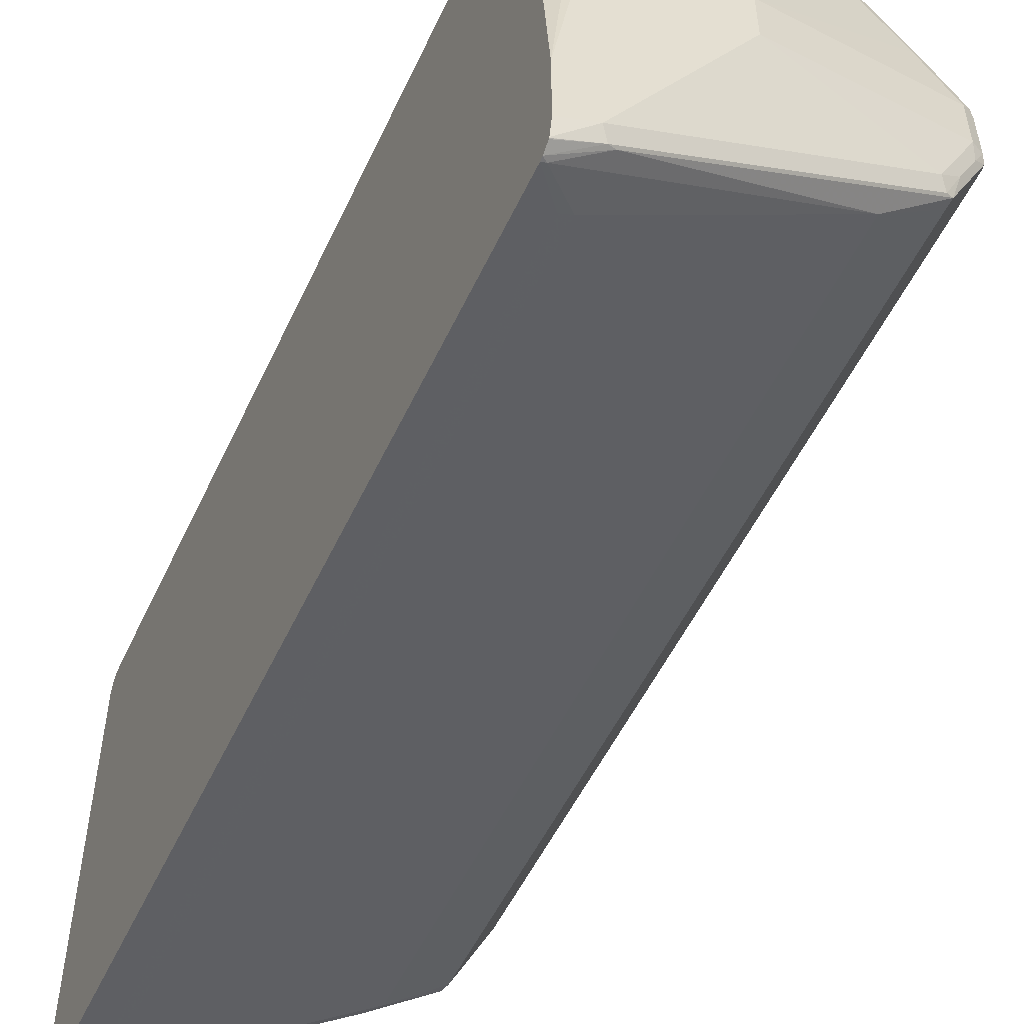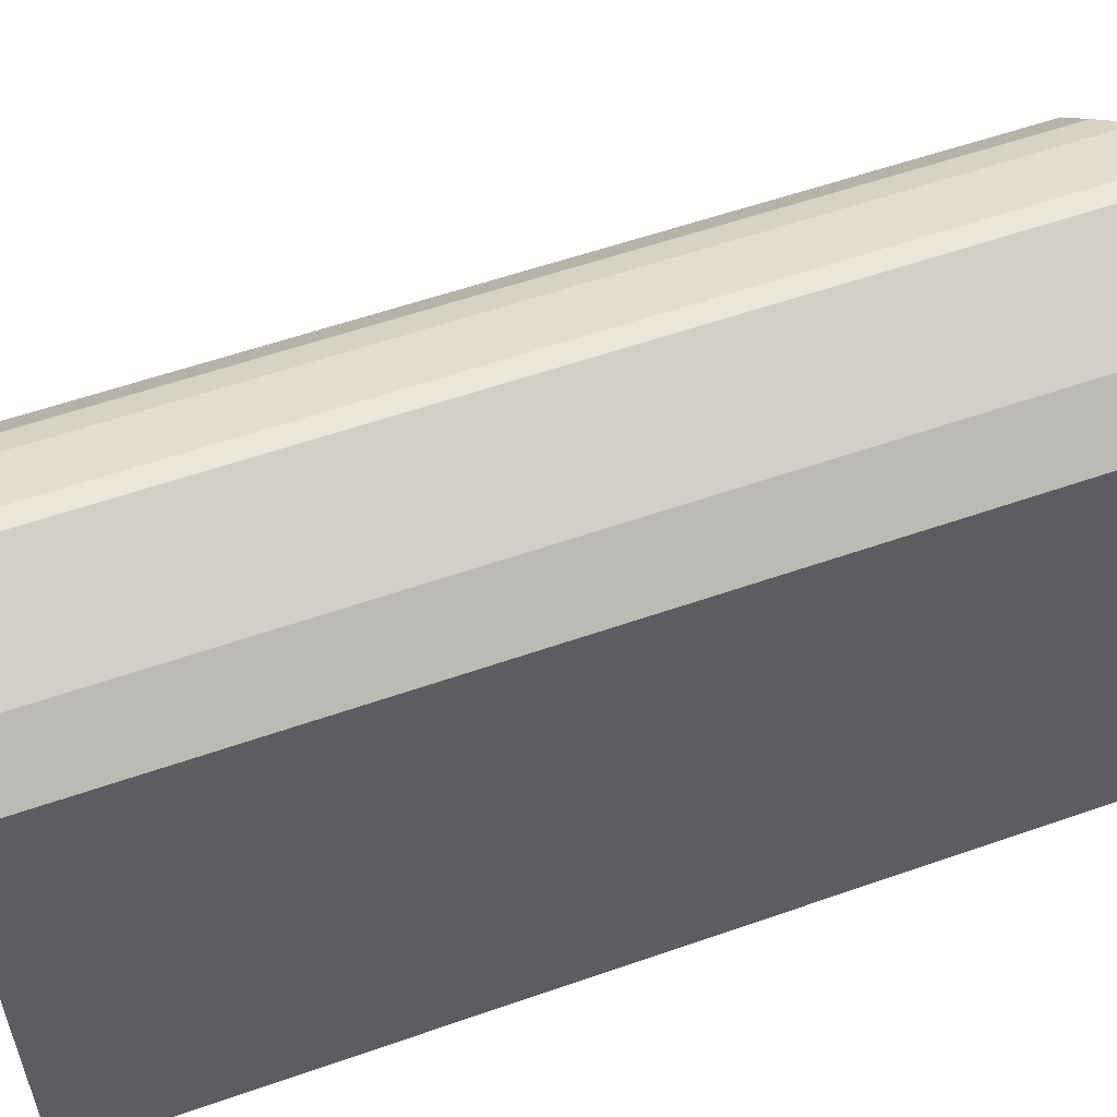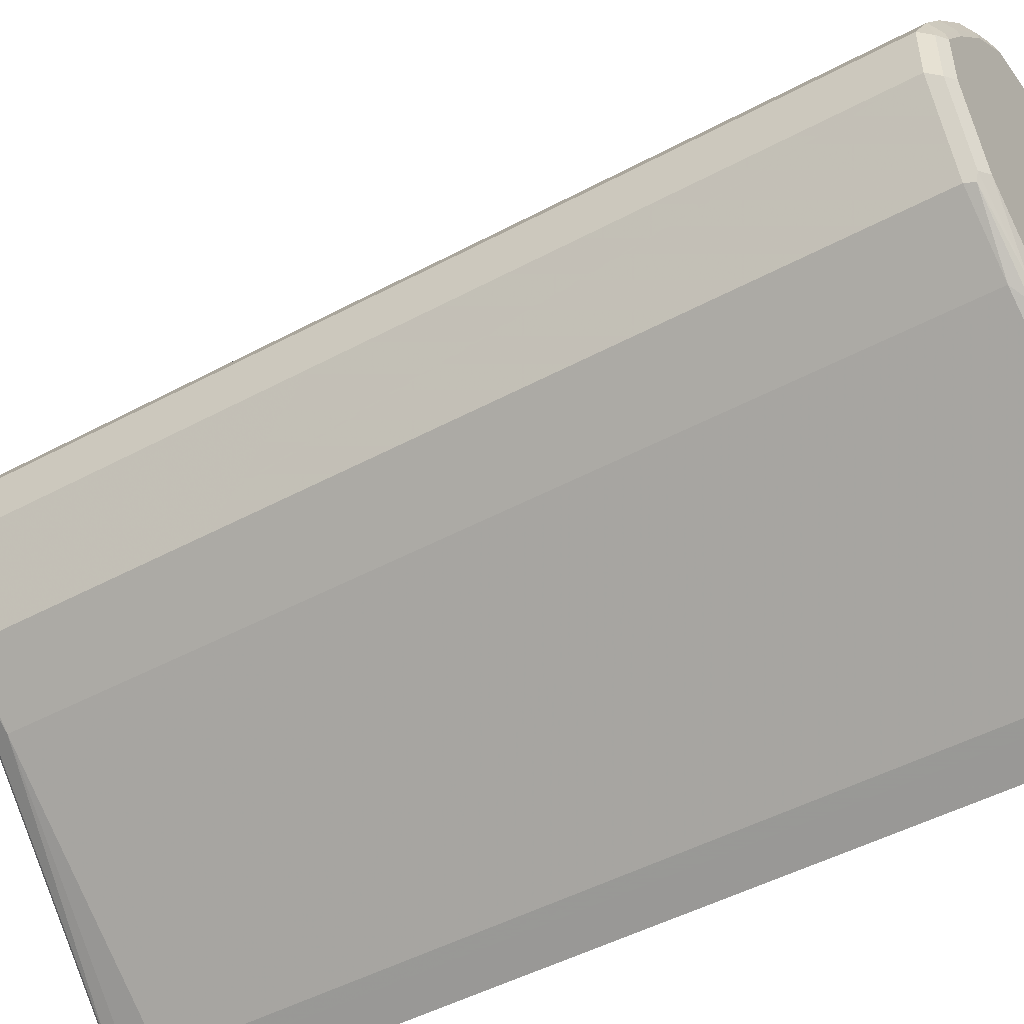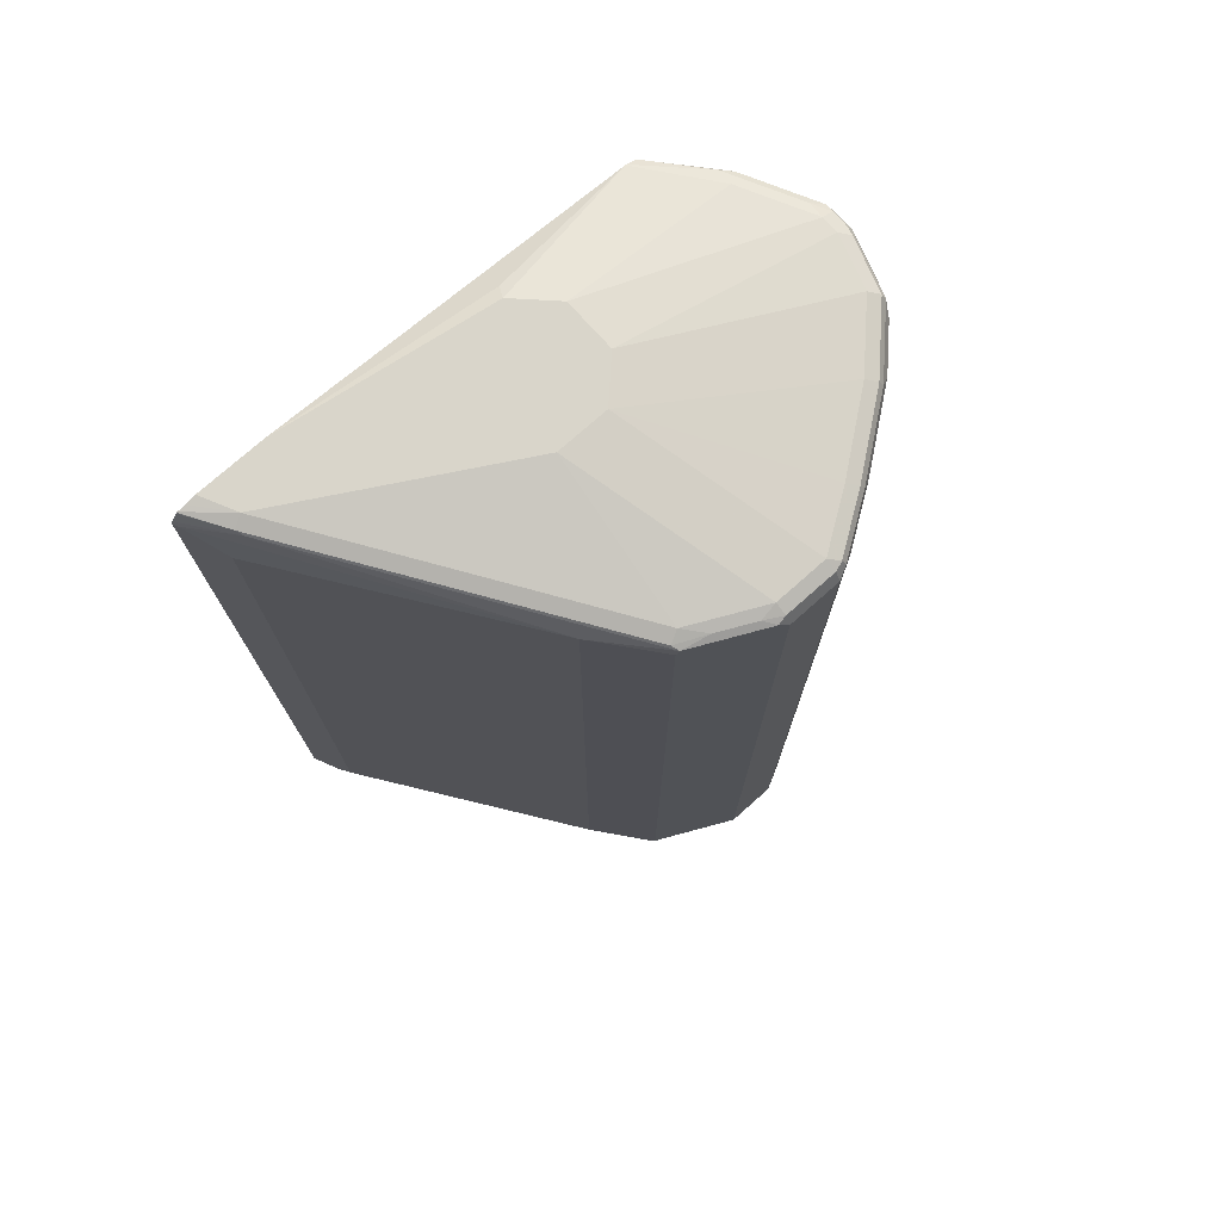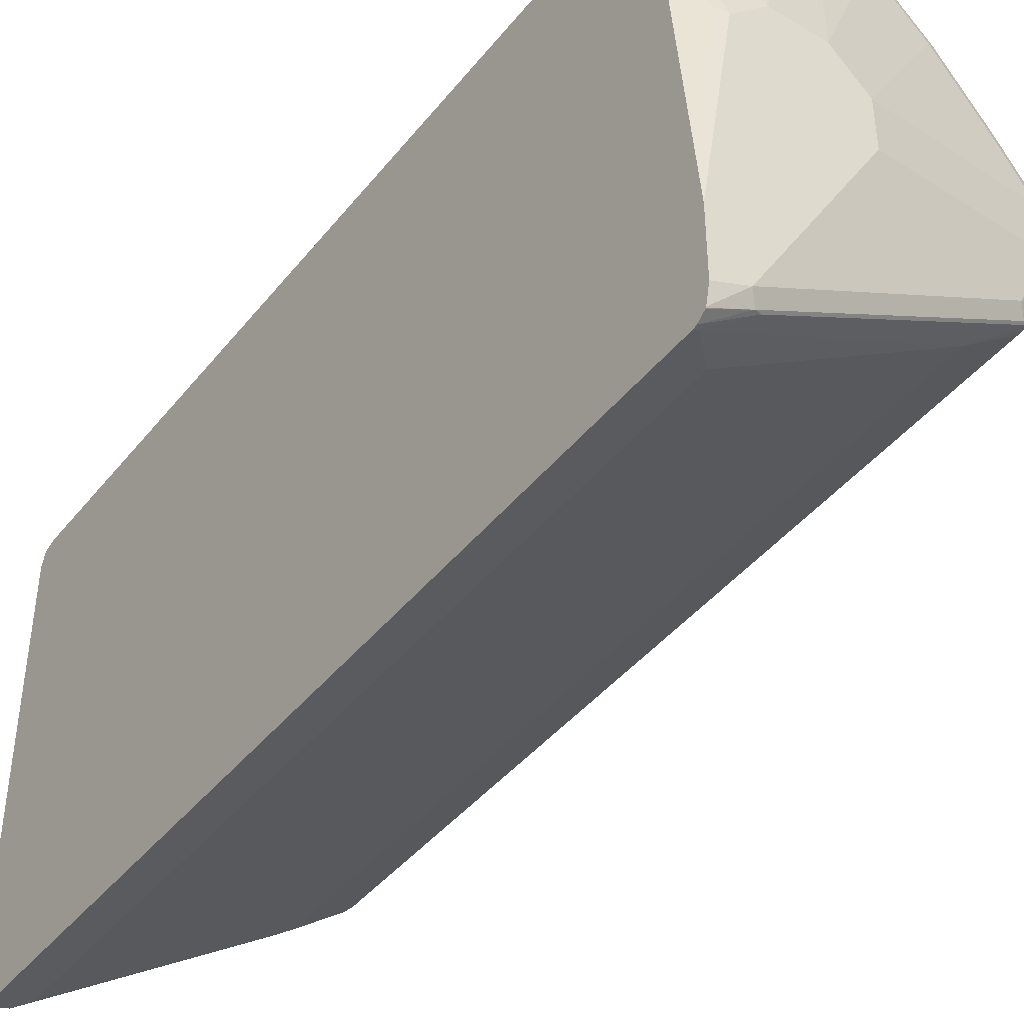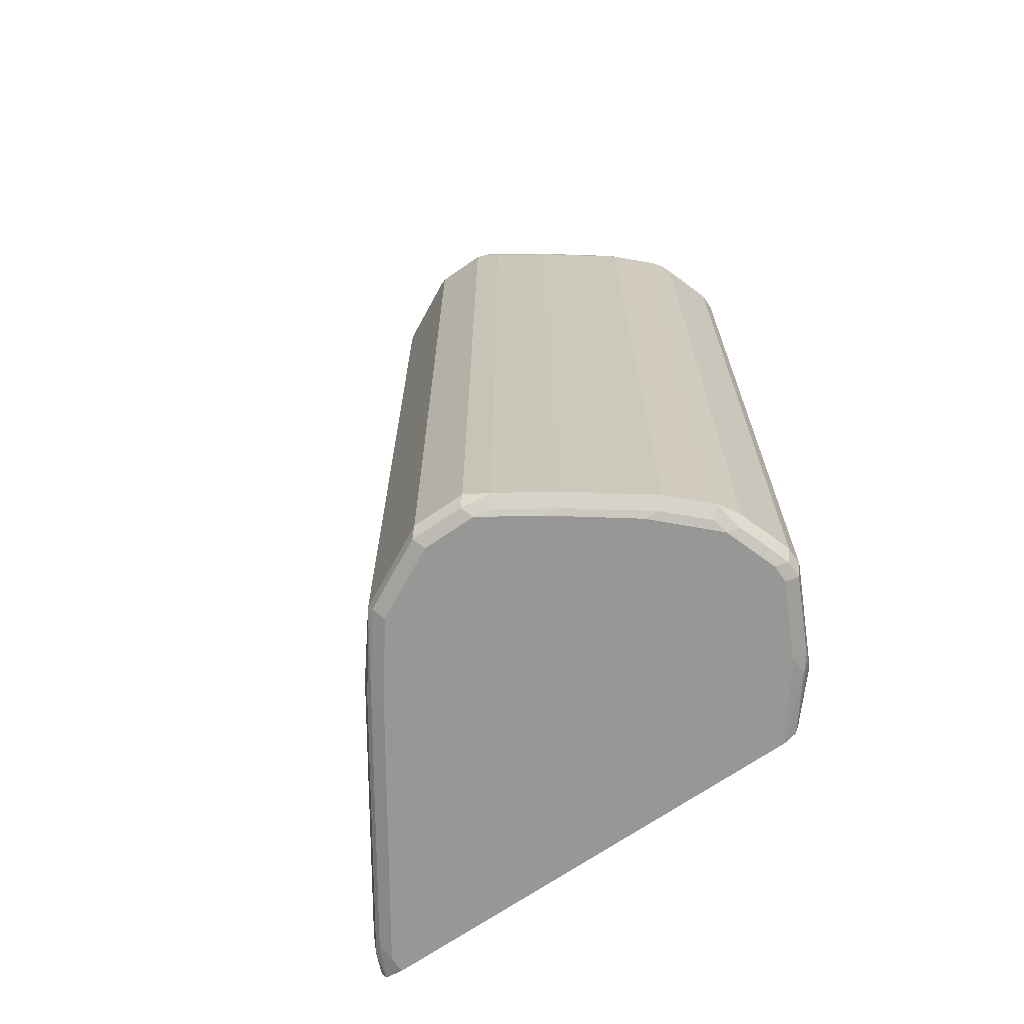
<metadata>
{"format":"obj","ext":"obj","renderer":"f3d","projection":"perspective","resolution":1024,"background":"white","views":[{"elev":-52.8,"azim":155.3,"up":"+Z"},{"elev":56.3,"azim":69.8,"up":"+Z"},{"elev":-48.8,"azim":-59.2,"up":"+Z"},{"elev":74.6,"azim":-131.7,"up":"+Y"},{"elev":-42.8,"azim":144.5,"up":"+Z"},{"elev":-68.1,"azim":-55.1,"up":"+Y"}]}
</metadata>
<code>
v -0.5601 -0.5106 0.5106
v -0.6094 -0.5106 0.4941
v -0.6314 -0.5161 0.4831
v -0.582 -0.5161 0.4996
v -0.5546 -0.5216 0.5051
v -0.5436 -0.5106 0.5106
v -0.5601 0.28 0.5106
v -0.6094 0.28 0.4941
v -0.6644 -0.5161 0.4502
v -0.6232 -0.5243 0.4749
v -0.6094 -0.5271 0.4776
v -0.6039 -0.5216 0.4886
v -0.6314 0.2745 0.4831
v -0.5381 -0.5216 0.5051
v -0.5601 -0.5271 0.4941
v -0.5326 -0.5106 0.5051
v -0.5436 0.28 0.5106
v -0.5601 0.291 0.5051
v -0.571 0.2855 0.5051
v -0.6204 0.2855 0.4886
v -0.7138 -0.5161 0.3843
v -0.7055 -0.5243 0.3761
v -0.6561 -0.5243 0.4419
v -0.6644 0.2745 0.4502
v -0.6424 -0.5271 0.4447
v -0.4722 -0.5216 0.4722
v -0.4653 -0.5188 0.4694
v -0.5436 -0.5271 0.4941
v -0.5106 -0.5271 0.4776
v -0.5106 -0.5106 0.4941
v -0.5326 0.28 0.5051
v -0.5354 0.2882 0.5065
v -0.5436 0.291 0.5051
v -0.5601 0.2965 0.4941
v -0.5683 0.2923 0.5024
v -0.6177 0.2923 0.4859
v -0.6341 0.2923 0.4694
v -0.6534 0.2855 0.4557
v -0.7467 -0.5161 0.3349
v -0.7138 0.2745 0.3843
v -0.7385 -0.5243 0.3267
v -0.7083 -0.5271 0.3623
v -0.6589 -0.5271 0.4282
v -0.6698 0.2855 0.4392
v -0.7193 0.2855 0.3733
v -0.4777 -0.5271 0.4612
v -0.4592 -0.5229 0.4612
v -0.4558 -0.5106 0.4667
v -0.4777 -0.5106 0.4776
v -0.4129 -0.522 0.4246
v -0.5106 0.28 0.4941
v -0.5024 0.2882 0.49
v -0.4612 0.2923 0.4633
v -0.5271 0.2923 0.4962
v -0.5436 0.2965 0.4941
v -0.5271 0.3294 0.2965
v -0.6094 0.2965 0.4776
v -0.6424 0.2965 0.4447
v -0.6671 0.2923 0.4365
v -0.7577 -0.5106 0.3129
v -0.7522 -0.5216 0.3075
v -0.7412 -0.5271 0.3129
v -0.7467 0.2745 0.3349
v -0.7165 0.2923 0.3706
v -0.7522 0.2855 0.3239
v -0.4129 -0.5271 0.4117
v -0.4129 -0.5268 0.4131
v -0.4129 -0.5106 0.4288
v -0.4558 0.28 0.4667
v -0.4777 0.28 0.4776
v -0.4695 0.2882 0.4735
v -0.4129 0.291 0.4233
v -0.4129 0.2962 0.4131
v -0.4777 0.2965 0.4612
v -0.5106 0.2965 0.4776
v -0.4777 0.3294 0.2965
v -0.5601 0.3294 0.2635
v -0.6589 0.2965 0.4282
v -0.7577 -0.5106 0.2635
v -0.7577 0.28 0.3129
v -0.7522 -0.5216 0.2581
v -0.7412 -0.5271 0.2635
v -0.7083 0.2965 0.3623
v -0.7494 0.2923 0.3212
v -0.7522 0.291 0.3129
v -0.4129 -0.5271 4.006e-05
v -0.4129 0.28 0.4288
v -0.4129 0.2899 0.4239
v -0.4129 0.2965 0.4117
v -0.4447 0.3294 0.2635
v -0.5601 0.3294 0.2141
v -0.7412 0.2965 0.3129
v -0.7193 -0.5106 0.1867
v -0.7193 -0.5216 0.1922
v -0.7577 0.28 0.2635
v -0.7083 -0.5271 0.1977
v -0.7522 0.291 0.2635
v -0.4283 -0.5271 4.006e-05
v -0.4129 -0.5232 -0.01723
v -0.4129 0.3294 0.06589
v -0.4338 0.3239 0.269
v -0.4447 0.3294 0.01648
v -0.7083 0.2965 0.1977
v -0.7412 0.2965 0.2635
v -0.6644 -0.5106 0.1428
v -0.7165 -0.5188 0.1853
v -0.7193 0.28 0.1867
v -0.6589 -0.5229 0.1462
v -0.7536 0.2882 0.2553
v -0.7206 0.2882 0.1894
v -0.6424 -0.5271 0.1483
v -0.7433 0.2923 0.2471
v -0.4447 -0.5229 -0.002054
v -0.4129 -0.5228 -0.01797
v -0.4129 0.3294 0.001139
v -0.4129 0.3272 -0.009016
v -0.4129 0.3255 -0.01645
v -0.4502 0.3239 0.005536
v -0.7138 0.291 0.1867
v -0.7268 0.2923 0.2141
v -0.4502 -0.5106 -0.005456
v -0.6506 -0.5188 0.1359
v -0.6644 0.28 0.1428
v -0.4571 0.3211 0.008258
v -0.4365 -0.5188 -0.01231
v -0.4129 -0.5204 -0.01922
v -0.4129 0.3252 -0.01723
v -0.4139 0.3252 -0.01645
v -0.4129 0.3247 -0.01771
v -0.4129 0.3167 -0.0232
v -0.4393 -0.5106 -0.01095
v -0.4502 0.28 -0.005456
v -0.4173 0.3129 -0.02195
v -0.4129 -0.5106 -0.02414
v -0.4129 0.3129 -0.02414
v -0.4393 0.28 -0.01095
f 65 84 85
f 69 72 71
f 69 88 72
f 69 87 88
f 65 85 80
f 64 92 84
f 60 95 79
f 64 78 83
f 61 82 62
f 61 81 82
f 60 80 95
f 69 71 70
f 64 83 92
f 73 89 74
f 81 94 82
f 74 76 75
f 76 89 90
f 77 91 104
f 77 104 92
f 77 92 83
f 77 83 78
f 79 93 94
f 79 94 81
f 79 95 107
f 79 107 93
f 80 85 97
f 80 97 95
f 60 81 61
f 82 94 96
f 74 89 76
f 60 79 81
f 50 127 117
f 56 58 57
f 50 130 129
f 50 129 127
f 84 92 85
f 50 117 116
f 50 116 115
f 50 115 100
f 50 100 89
f 50 89 73
f 50 73 72
f 50 72 88
f 50 88 87
f 50 87 68
f 51 70 71
f 51 71 52
f 59 78 64
f 52 71 53
f 53 72 73
f 53 73 74
f 53 74 75
f 53 75 55
f 53 55 54
f 55 75 76
f 56 76 90
f 56 90 100
f 56 100 115
f 56 115 102
f 56 102 91
f 56 91 77
f 56 77 78
f 56 78 58
f 53 71 72
f 85 92 104
f 105 121 125
f 86 98 99
f 108 122 125
f 108 125 113
f 109 112 120
f 109 120 110
f 110 120 119
f 110 119 118
f 110 118 124
f 110 124 123
f 113 125 114
f 114 125 126
f 117 127 128
f 117 128 118
f 118 128 127
f 118 127 129
f 107 110 123
f 118 129 130
f 121 131 125
f 121 132 136
f 121 136 131
f 123 124 133
f 123 133 132
f 124 130 133
f 125 131 134
f 125 134 126
f 130 135 133
f 131 136 135
f 131 135 134
f 132 133 135
f 132 135 136
f 50 135 130
f 118 130 124
f 85 104 97
f 106 122 108
f 105 123 132
f 89 100 101
f 89 101 90
f 90 101 100
f 91 102 103
f 91 103 104
f 93 105 106
f 93 106 94
f 93 107 123
f 93 123 105
f 94 106 108
f 94 108 96
f 95 97 109
f 95 109 110
f 95 110 107
f 105 132 121
f 96 108 111
f 97 104 112
f 98 111 108
f 98 108 113
f 98 113 99
f 102 115 116
f 102 116 117
f 102 117 118
f 102 118 119
f 102 119 103
f 103 119 120
f 103 120 104
f 104 120 112
f 105 125 122
f 105 122 106
f 97 112 109
f 50 134 135
f 99 113 114
f 50 114 126
f 9 24 40
f 9 40 21
f 10 23 43
f 10 43 25
f 10 25 11
f 11 25 43
f 11 43 42
f 11 42 62
f 11 62 82
f 11 82 96
f 11 96 111
f 11 111 98
f 11 98 86
f 11 86 66
f 9 23 10
f 11 66 46
f 11 29 28
f 11 28 15
f 13 20 38
f 13 38 24
f 14 26 27
f 14 27 16
f 14 28 29
f 14 29 46
f 14 46 26
f 16 27 30
f 16 30 51
f 16 51 31
f 17 31 32
f 17 32 33
f 11 46 29
f 18 33 55
f 9 22 23
f 8 20 13
f 50 126 134
f 1 2 3
f 1 3 4
f 1 4 5
f 1 5 14
f 1 14 6
f 1 17 7
f 1 7 8
f 1 8 2
f 2 8 13
f 2 13 3
f 3 9 10
f 3 10 11
f 3 11 12
f 9 21 22
f 3 12 5
f 3 13 24
f 3 24 9
f 5 12 11
f 5 11 15
f 5 15 28
f 5 28 14
f 6 14 16
f 6 16 31
f 6 31 17
f 7 17 33
f 7 33 18
f 7 18 19
f 7 19 20
f 7 20 8
f 3 5 4
f 18 55 34
f 1 6 17
f 18 35 19
f 36 57 37
f 37 57 58
f 37 58 78
f 37 78 59
f 37 59 44
f 37 44 38
f 39 60 61
f 39 61 62
f 39 62 41
f 39 63 65
f 39 65 80
f 39 80 60
f 40 45 65
f 40 65 63
f 34 36 35
f 44 59 64
f 45 64 84
f 45 84 65
f 46 66 67
f 46 67 47
f 47 67 50
f 48 50 68
f 48 68 87
f 48 87 69
f 48 69 70
f 48 70 49
f 50 99 114
f 50 66 86
f 50 86 99
f 18 34 35
f 44 64 45
f 34 57 36
f 50 67 66
f 34 76 56
f 34 56 57
f 19 36 20
f 20 37 38
f 21 39 41
f 21 41 22
f 21 40 63
f 21 63 39
f 22 41 62
f 22 62 42
f 22 42 43
f 22 43 23
f 24 38 44
f 24 44 45
f 24 45 40
f 26 46 47
f 20 36 37
f 27 48 49
f 34 55 76
f 26 47 27
f 33 54 55
f 32 54 33
f 32 53 54
f 32 52 53
f 31 52 32
f 19 35 36
f 27 49 30
f 30 70 51
f 30 49 70
f 27 50 48
f 27 47 50
f 31 51 52

</code>
